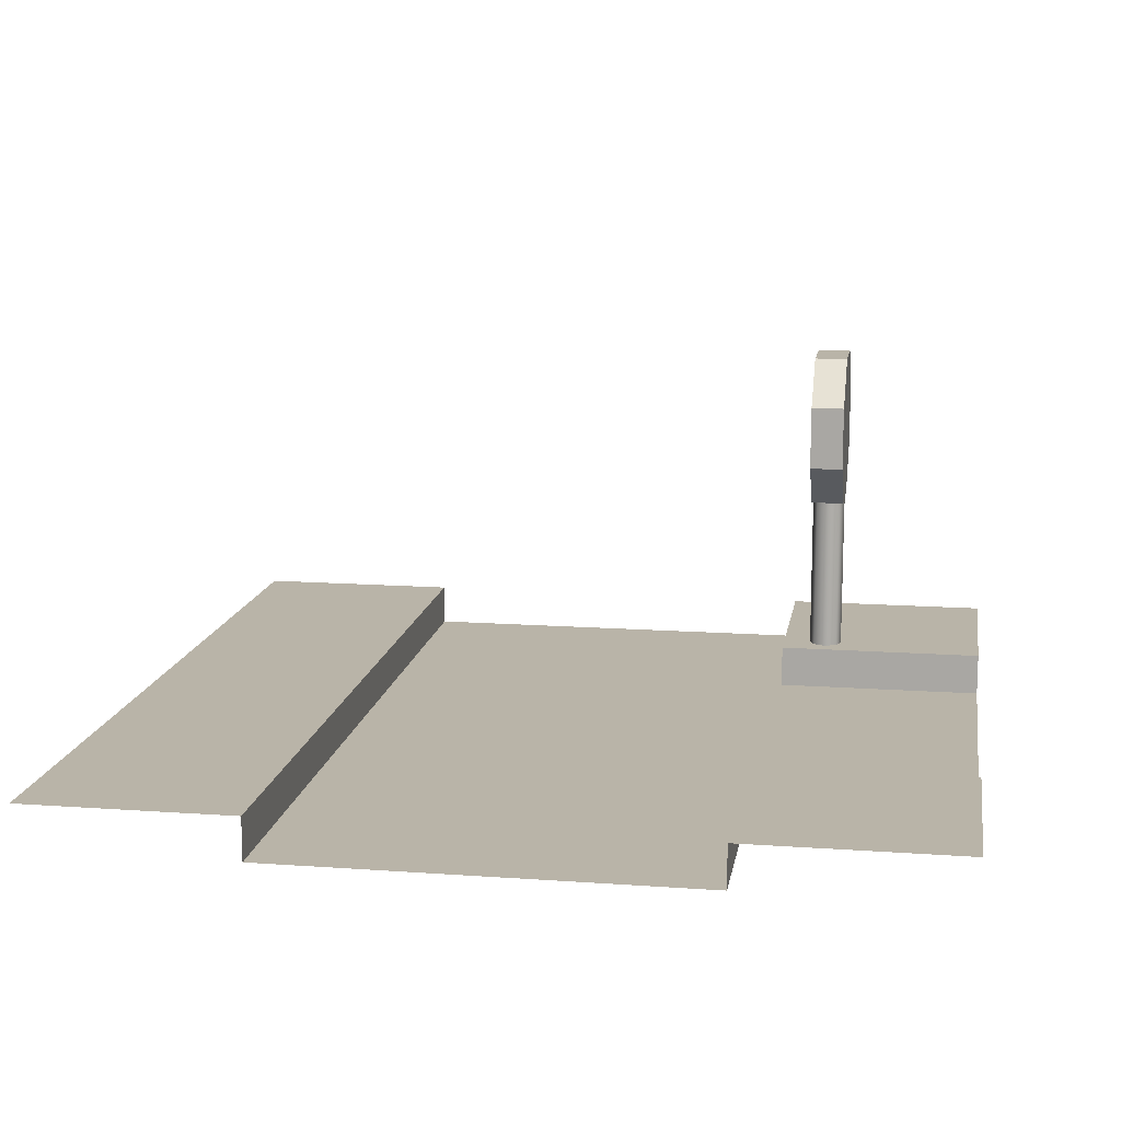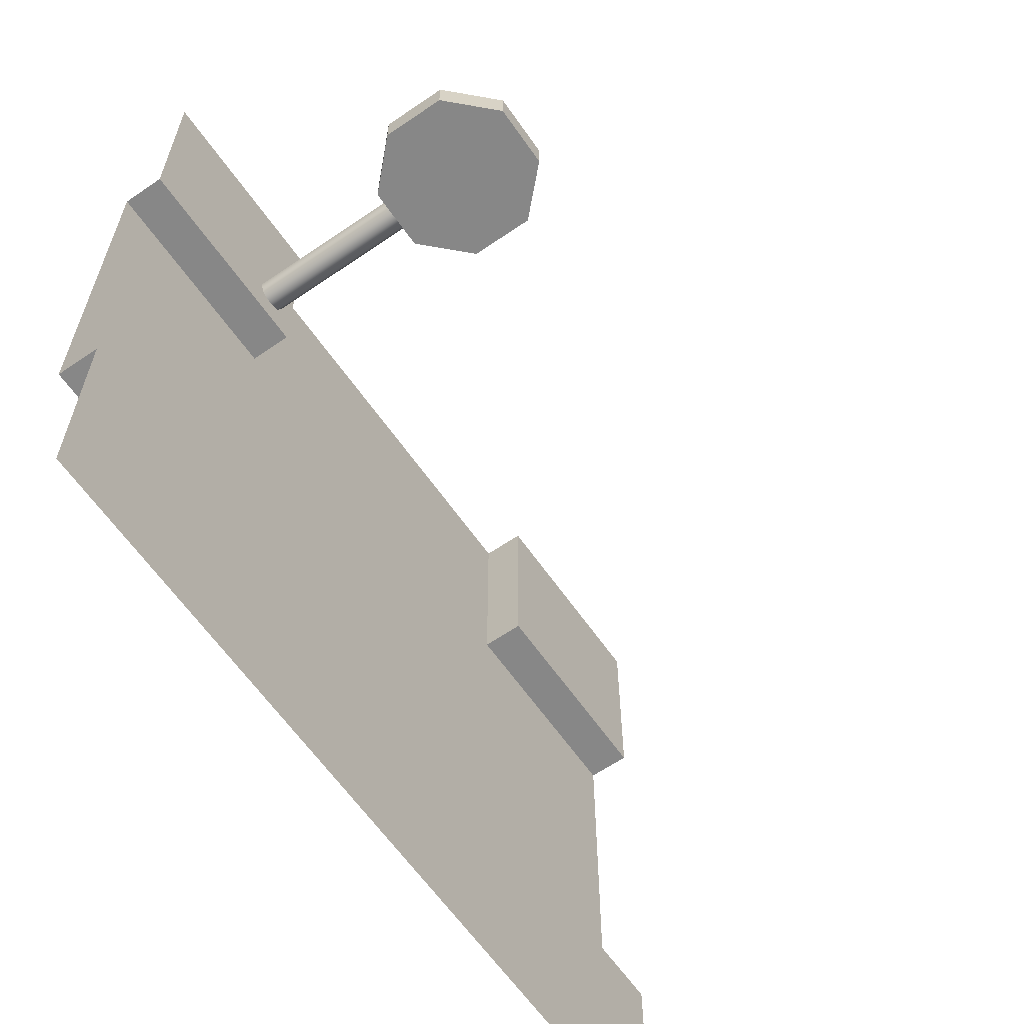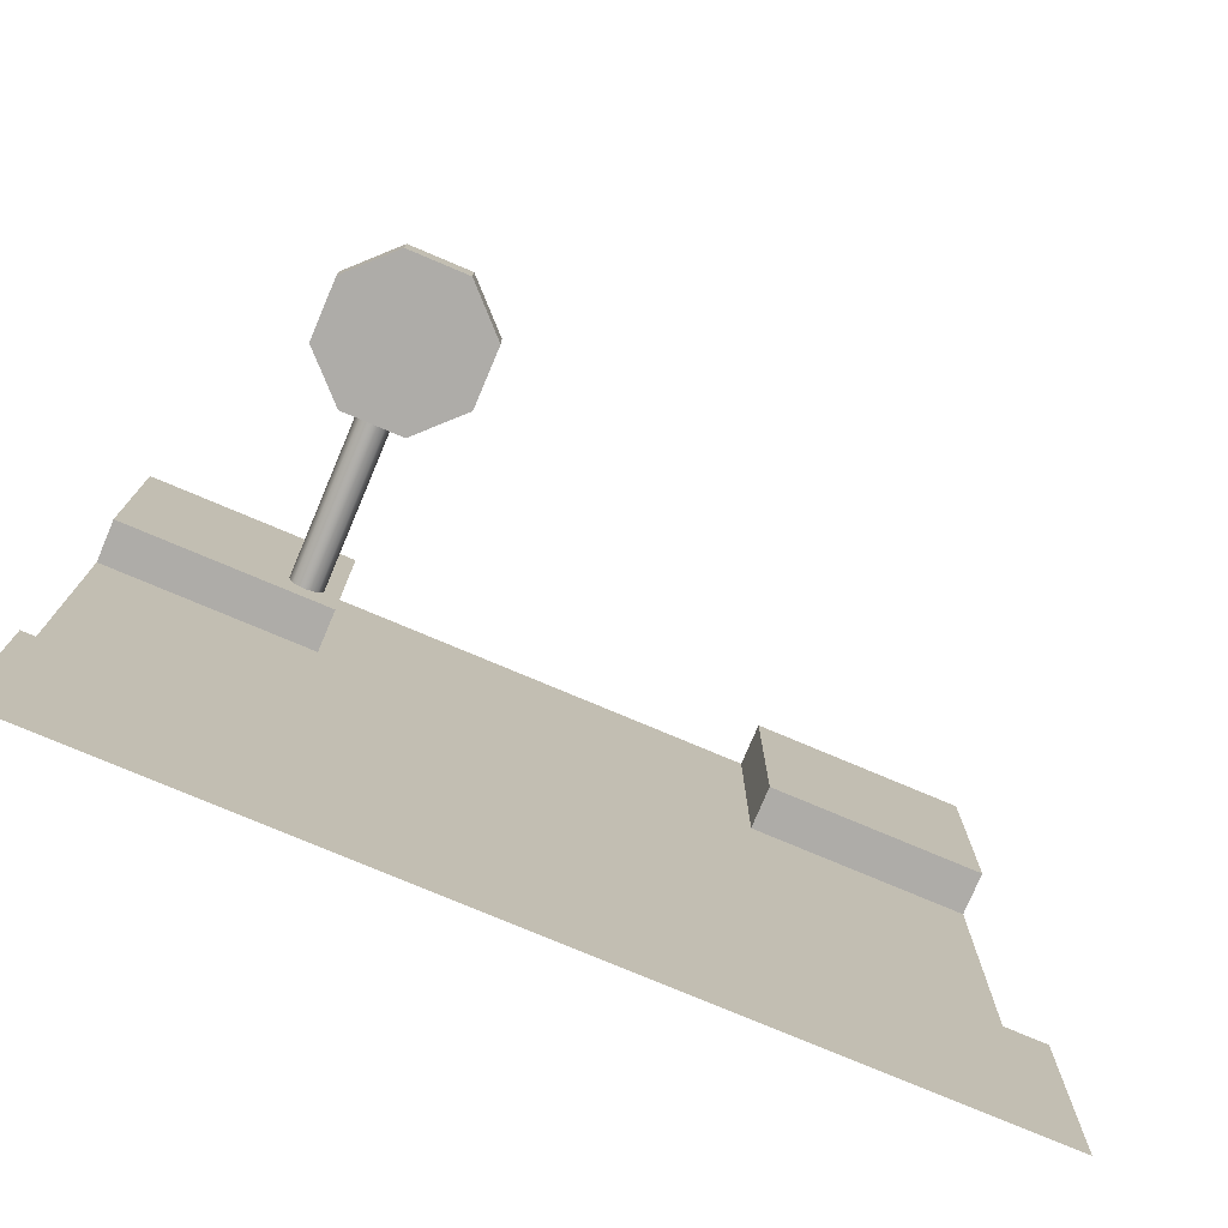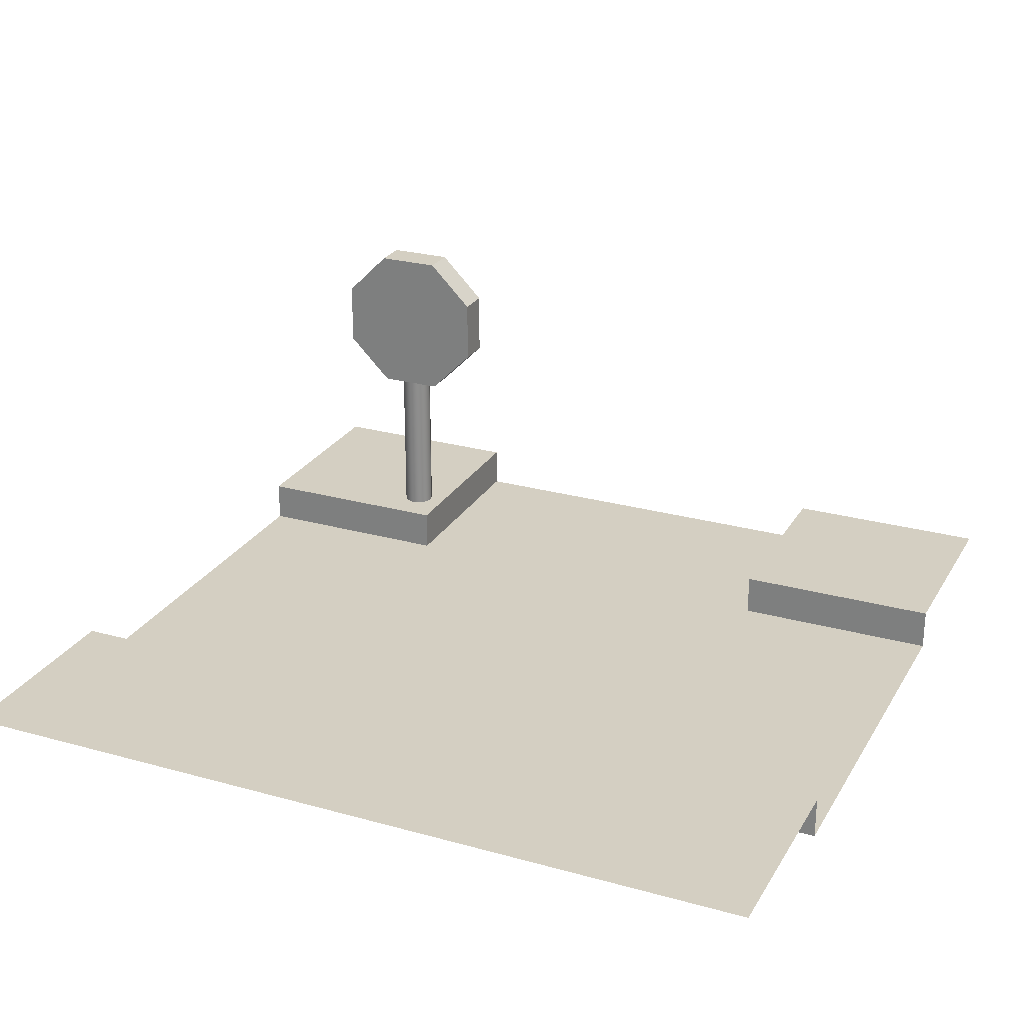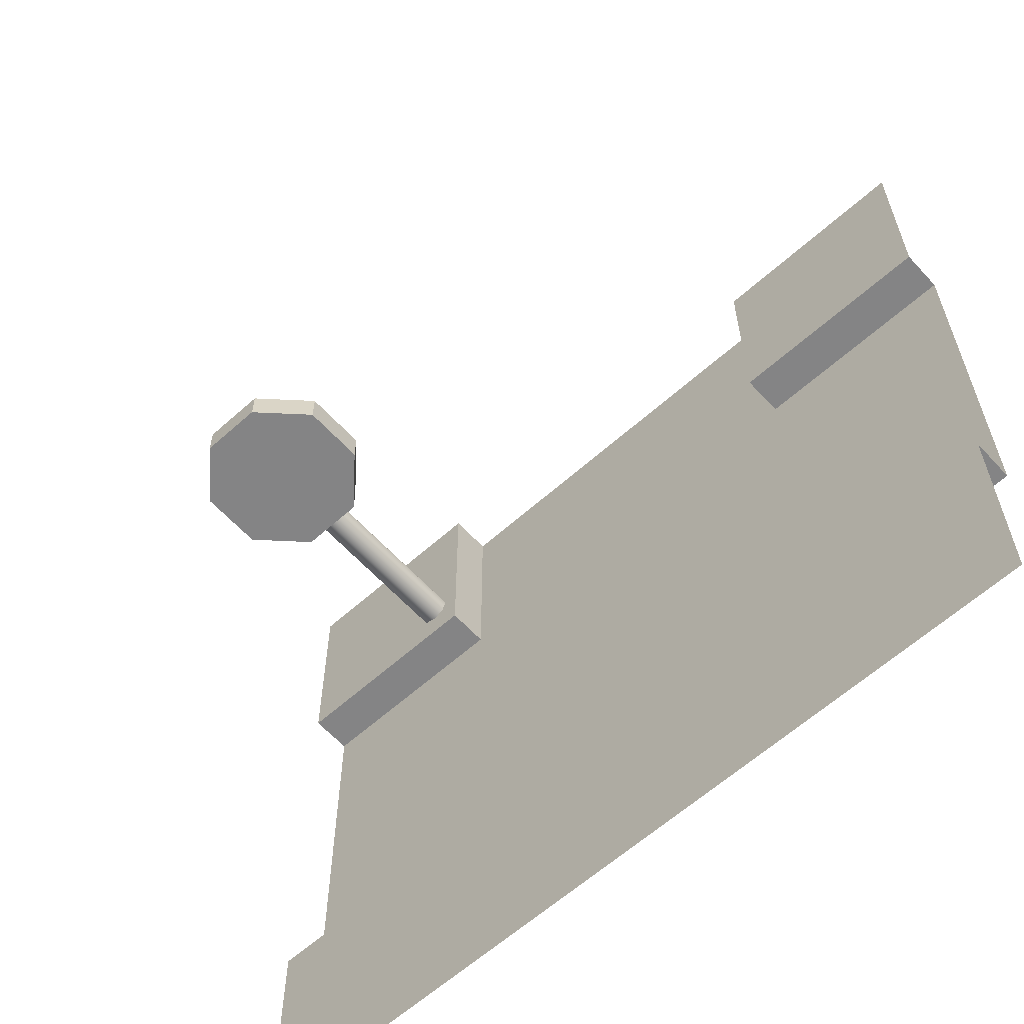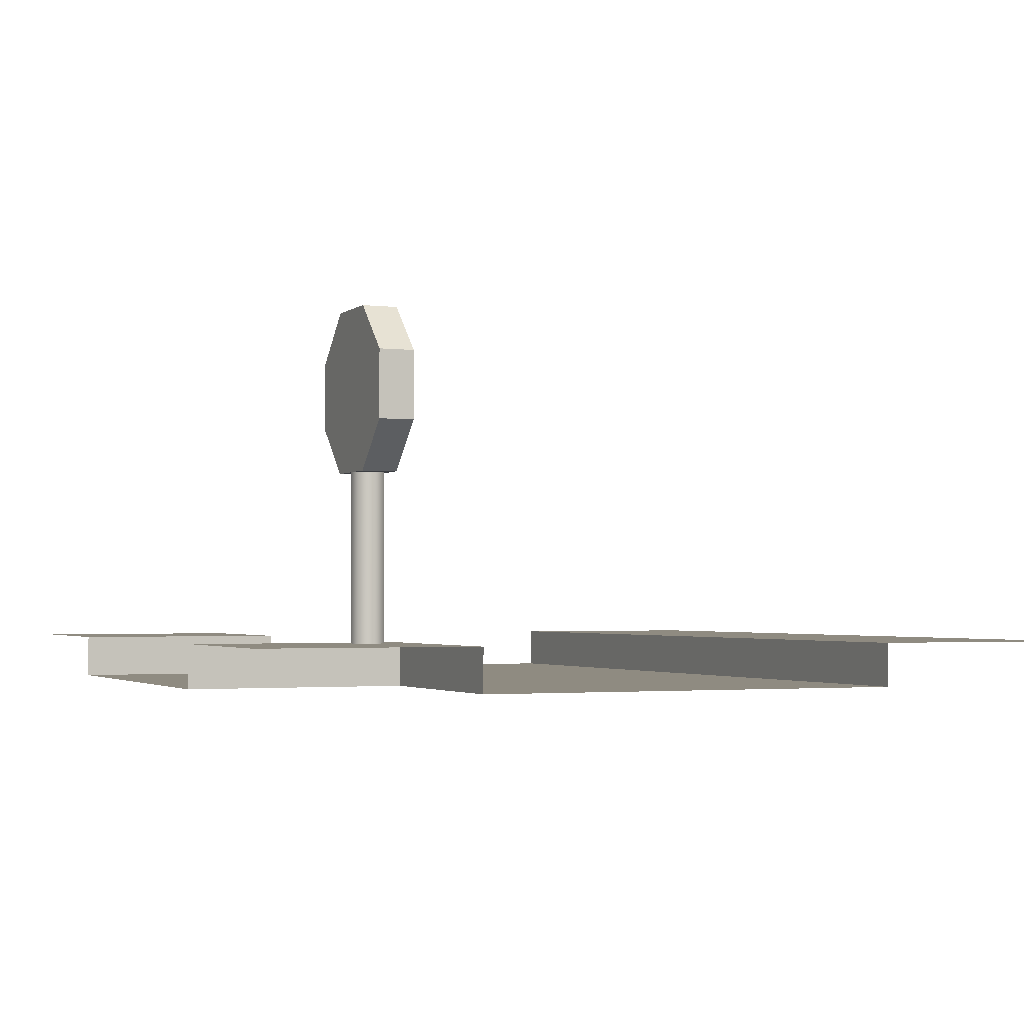
<metadata>
{"format":"obj","ext":"obj","renderer":"f3d","projection":"perspective","resolution":1024,"background":"white","views":[{"elev":13.1,"azim":-80.7,"up":"+Y"},{"elev":-62.4,"azim":124.8,"up":"+Z"},{"elev":-76.9,"azim":157.1,"up":"+Z"},{"elev":25.6,"azim":-155.9,"up":"+Y"},{"elev":-61.5,"azim":-137.7,"up":"+Z"},{"elev":-2.3,"azim":66.5,"up":"+Y"}]}
</metadata>
<code>
g default
v -2.5 0.5 5
v 0 0.5 5
v 2.5 0.5 5
v -5 0.5 2.5
v -2.5 0.5 2.5
v 0 0.5 2.5
v 2.5 0.5 2.5
v 5 0.5 2.5
v -5 0.5 0
v -2.5 0.5 0
v 0 0.5 0
v 2.5 0.5 0
v 5 0.5 0
v -5 0.5 -2.5
v -2.5 0.5 -2.5
v 0 0.5 -2.5
v 2.5 0.5 -2.5
v 5 0.5 -2.5
v -5 1 5
v -2.5 1 5
v -2.5 1 2.5
v -5 1 2.5
v 2.5 1 5
v 5 1 5
v 5 1 2.5
v 2.5 1 2.5
v -5 1 -2.5
v -2.5 1 -2.5
v -2.5 1 -5
v -5 1 -5
v 0 1 -2.5
v 0 1 -5
v 2.5 1 -2.5
v 2.5 1 -5
v 5 1 -2.5
v 5 1 -5
g pCube1
f 19 20 21 22
f 1 2 6 5
f 2 3 7 6
f 23 24 25 26
f 4 5 10 9
f 5 6 11 10
f 6 7 12 11
f 7 8 13 12
f 9 10 15 14
f 10 11 16 15
f 11 12 17 16
f 12 13 18 17
f 27 28 29 30
f 28 31 32 29
f 31 33 34 32
f 33 35 36 34
f 1 5 21 20
f 5 4 22 21
f 8 7 26 25
f 7 3 23 26
f 14 15 28 27
f 15 16 31 28
f 16 17 33 31
f 17 18 35 33
g default
v 3.808 4.234 2.833
v 3.267 4.775 2.833
v 2.501 4.775 2.833
v 1.96 4.234 2.833
v 1.96 3.468 2.833
v 2.501 2.927 2.833
v 3.267 2.927 2.833
v 3.808 3.468 2.833
v 3.808 4.234 3.233
v 3.267 4.775 3.233
v 2.501 4.775 3.233
v 1.96 4.234 3.233
v 1.96 3.468 3.233
v 2.501 2.927 3.233
v 3.267 2.927 3.233
v 3.808 3.468 3.233
v 2.884 3.851 2.833
v 2.884 3.851 3.233
v 3.025 0.9855 2.891
v 2.884 0.9855 2.833
v 2.742 0.9855 2.891
v 2.684 0.9855 3.033
v 2.742 0.9855 3.174
v 2.884 0.9855 3.233
v 3.025 0.9855 3.174
v 3.084 0.9855 3.033
v 3.025 2.985 2.891
v 2.884 2.985 2.833
v 2.742 2.985 2.891
v 2.684 2.985 3.033
v 2.742 2.985 3.174
v 2.884 2.985 3.233
v 3.025 2.985 3.174
v 3.084 2.985 3.033
v 2.884 0.9855 3.033
v 2.884 2.985 3.033
g M_StreetFork_Build3:pCylinder9 group
f 37 38 46 45
f 38 39 47 46
f 39 40 48 47
f 40 41 49 48
f 41 42 50 49
f 42 43 51 50
f 43 44 52 51
f 44 37 45 52
f 38 37 53
f 39 38 53
f 40 39 53
f 41 40 53
f 42 41 53
f 43 42 53
f 44 43 53
f 37 44 53
f 45 46 54
f 46 47 54
f 47 48 54
f 48 49 54
f 49 50 54
f 50 51 54
f 51 52 54
f 52 45 54
f 55 56 64 63
f 56 57 65 64
f 57 58 66 65
f 58 59 67 66
f 59 60 68 67
f 60 61 69 68
f 61 62 70 69
f 62 55 63 70
f 56 55 71
f 57 56 71
f 58 57 71
f 59 58 71
f 60 59 71
f 61 60 71
f 62 61 71
f 55 62 71
f 63 64 72
f 64 65 72
f 65 66 72
f 66 67 72
f 67 68 72
f 68 69 72
f 69 70 72
f 70 63 72

</code>
